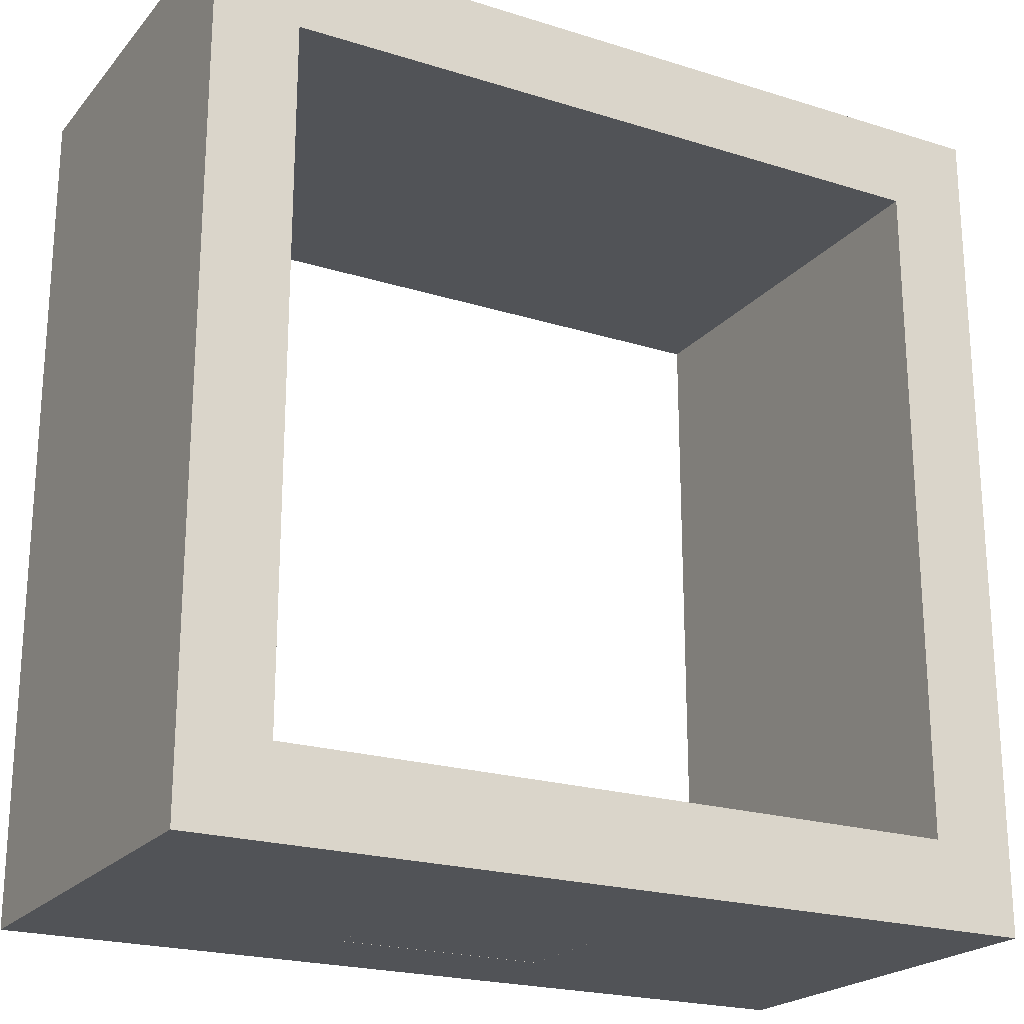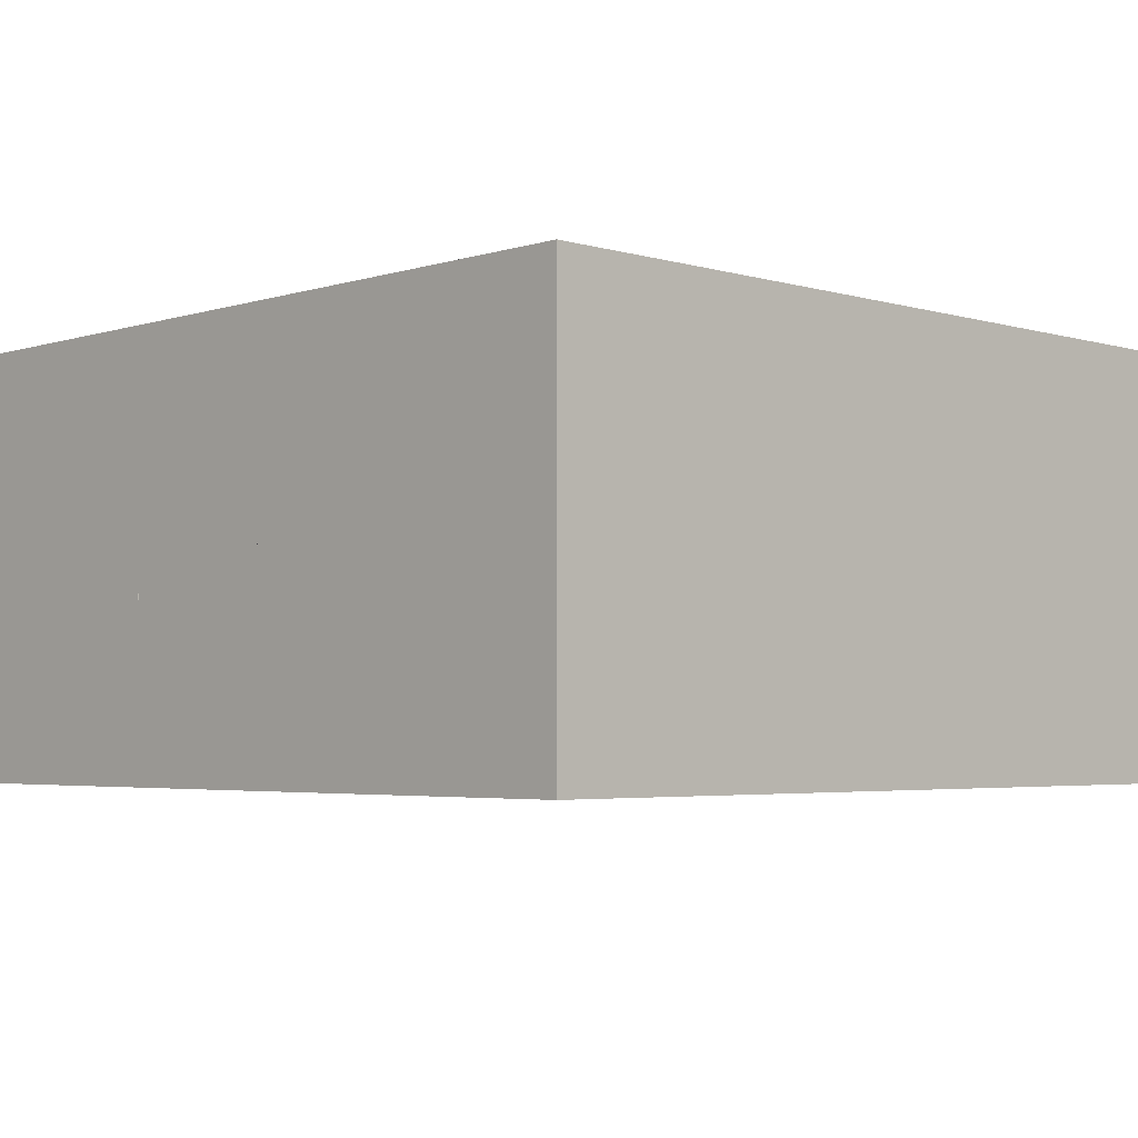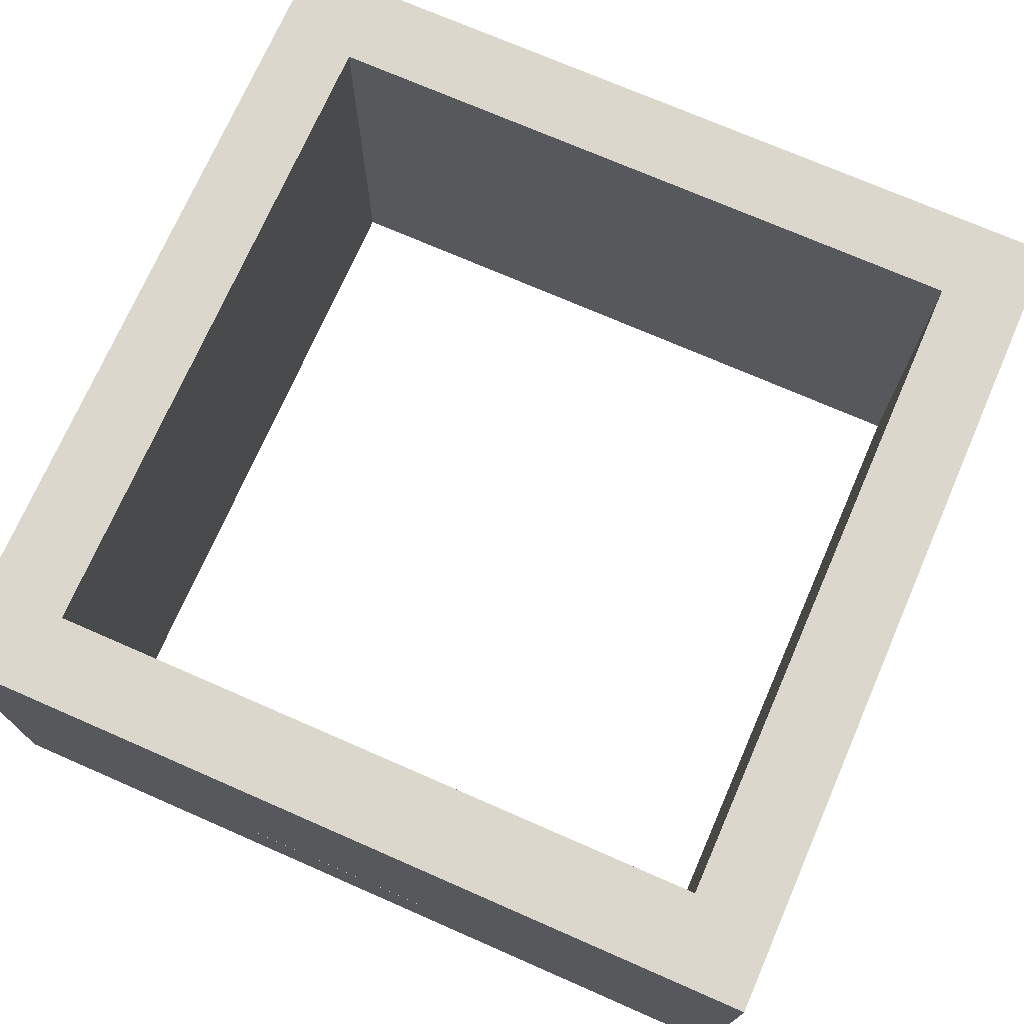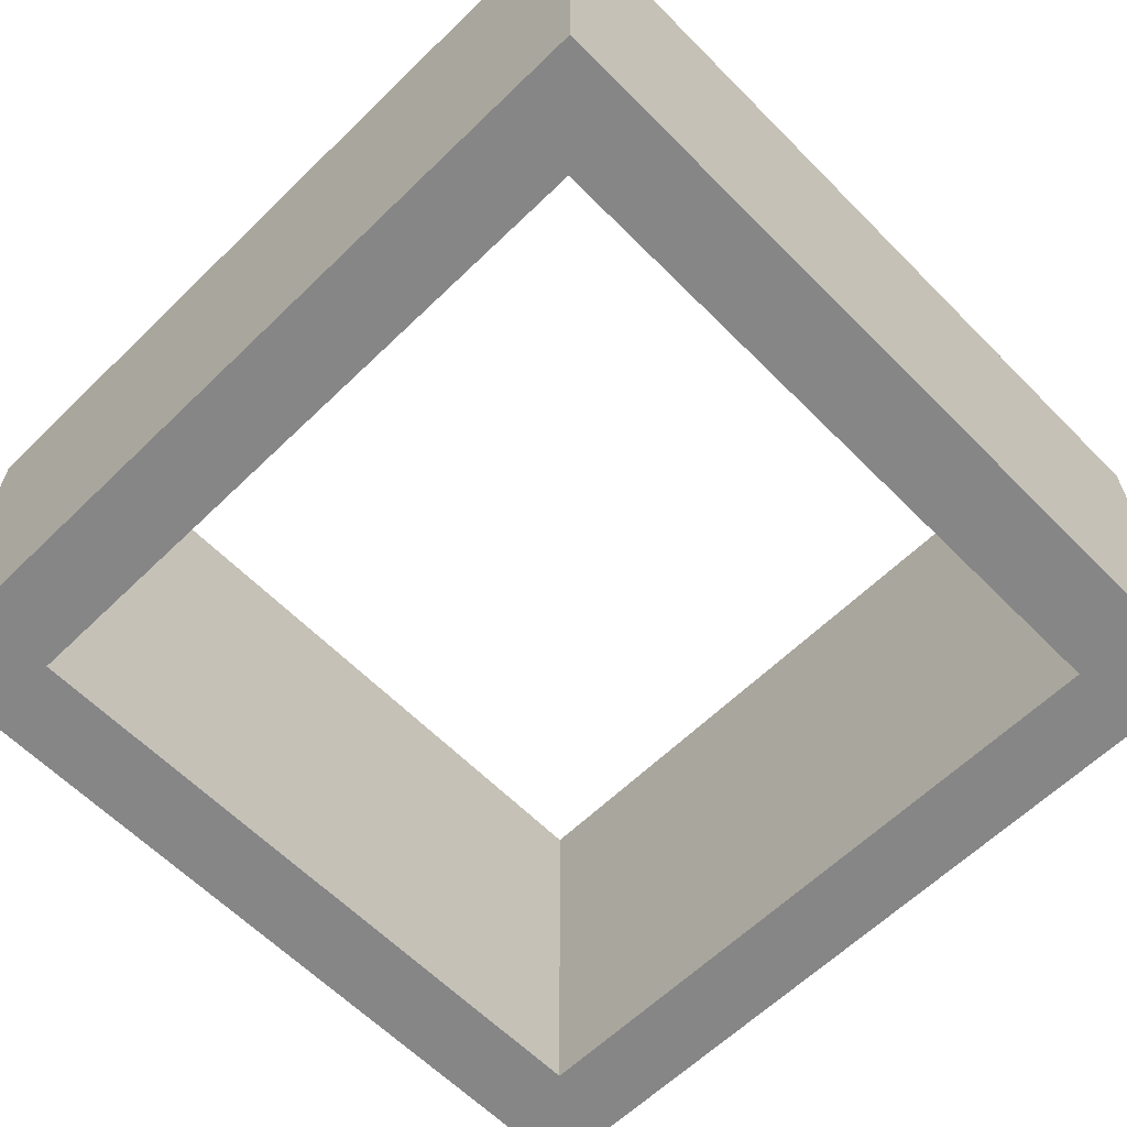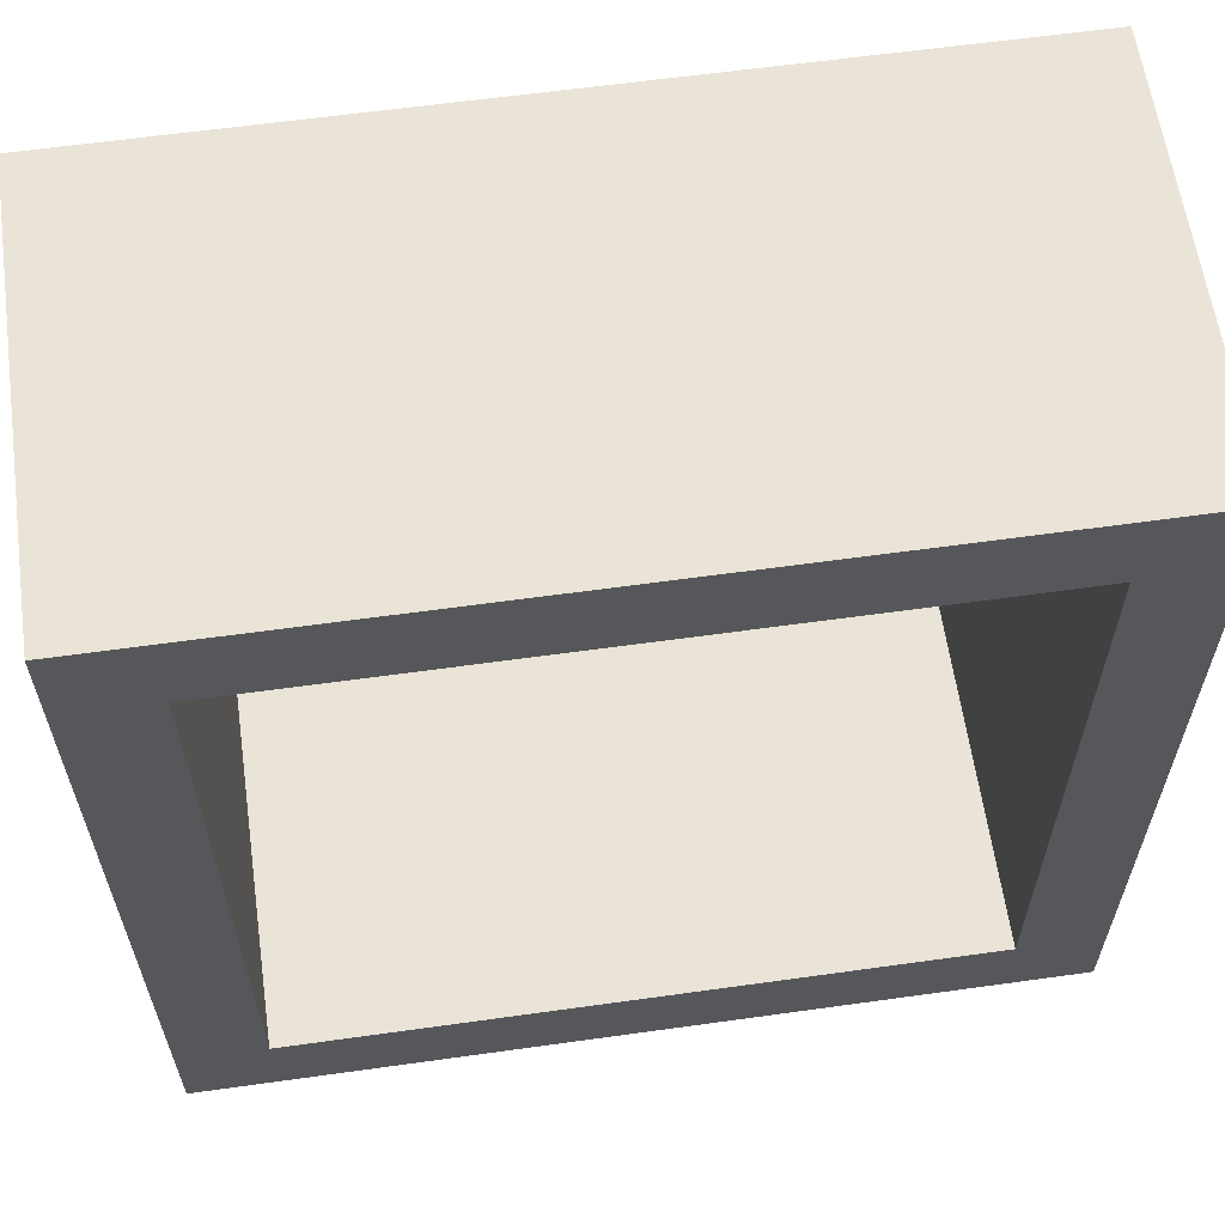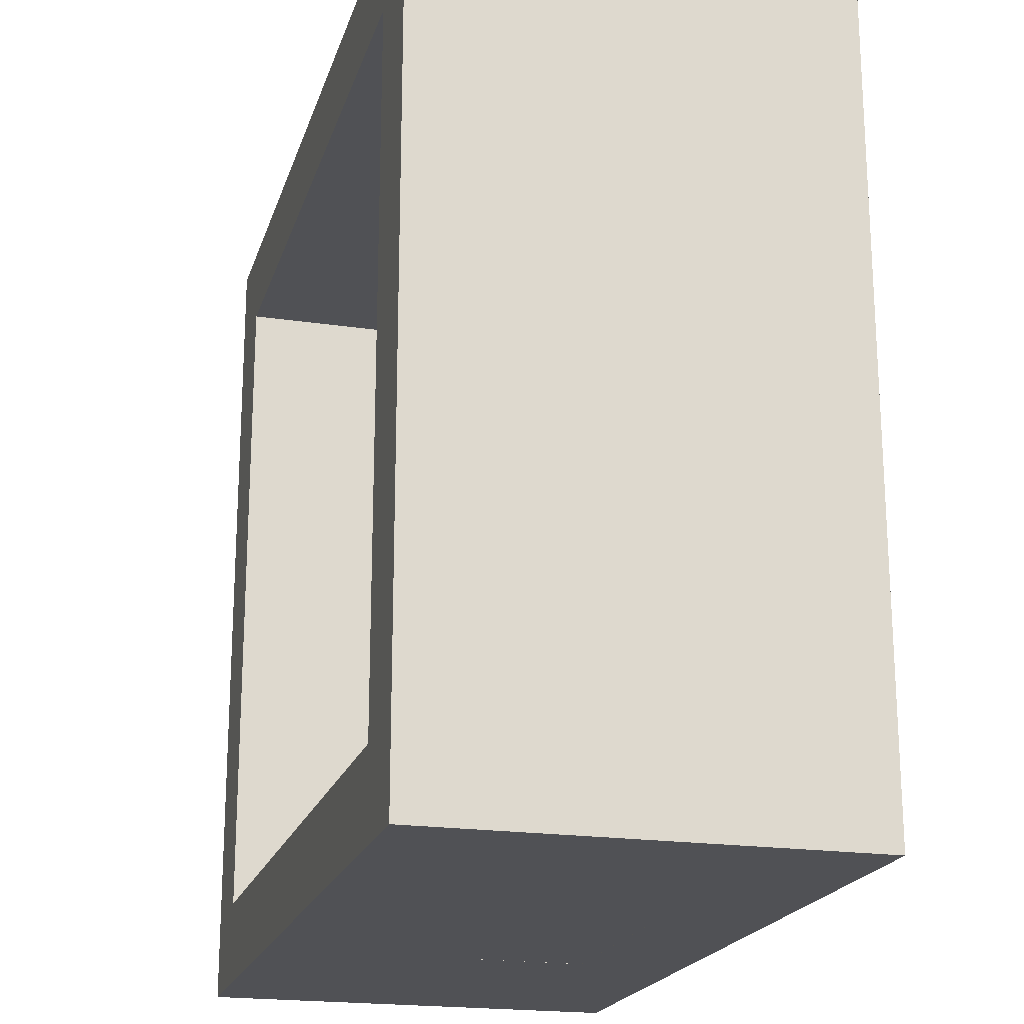
<metadata>
{"format":"obj","ext":"obj","renderer":"f3d","projection":"perspective","resolution":1024,"background":"white","views":[{"elev":-21.7,"azim":-28.9,"up":"+Y"},{"elev":-3.7,"azim":45.9,"up":"+Z"},{"elev":72.9,"azim":23.6,"up":"+Z"},{"elev":-62.1,"azim":-135.5,"up":"+Z"},{"elev":61.2,"azim":-8.1,"up":"+Y"},{"elev":-20.2,"azim":74.8,"up":"+Y"}]}
</metadata>
<code>
o obj_0
v -6.003 		-13 		10
v -6.003 		-29 		10
v 10 		-13 		0
v 10 		-13 		10
v -8 		-11 		10
v -8 		-31 		10
v 10 		-29 		10
v 10 		-29 		0
v 12 		-31 		10
v 12 		-31 		0
v 12 		-11 		0
v 12 		-11 		10
v -8 		-11 		0
v -8 		-31 		0
v -1.003 		-31 		2.498
v -1.003 		-31 		2.498
v -1.003 		-31 		5.003
v -1.003 		-31 		5.003
v -6.003 		-13 		0
v 4.003 		-31 		5.003
v 4.003 		-31 		2.498
v 4.003 		-31 		5.003
v 4.003 		-31 		2.498
v -6.003 		-29 		0
g group_0_15277357
f 6 2 1
f 6 1 5
f 8 7 4
f 8 4 3
f 9 10 11
f 9 11 12
f 5 13 14
f 5 14 6
f 2 7 8
f 15 16 17
f 15 17 18
f 4 12 1
f 7 2 9
f 6 9 2
f 21 10 20
f 10 9 20
f 5 12 13
f 11 13 12
f 17 22 20
f 17 20 18
f 1 19 3
f 23 16 15
f 23 15 21
f 8 24 2
f 19 1 2
f 19 2 24
f 10 8 3
f 10 3 11
f 20 22 23
f 20 23 21
f 16 23 22
f 16 22 17
f 9 6 20
f 18 20 6
f 3 4 1
f 15 14 21
f 10 21 14
f 15 18 14
f 6 14 18
f 5 1 12
f 7 9 4
f 12 4 9
f 3 19 11
f 14 24 10
f 13 11 19
f 8 10 24
f 24 14 19
f 13 19 14

</code>
